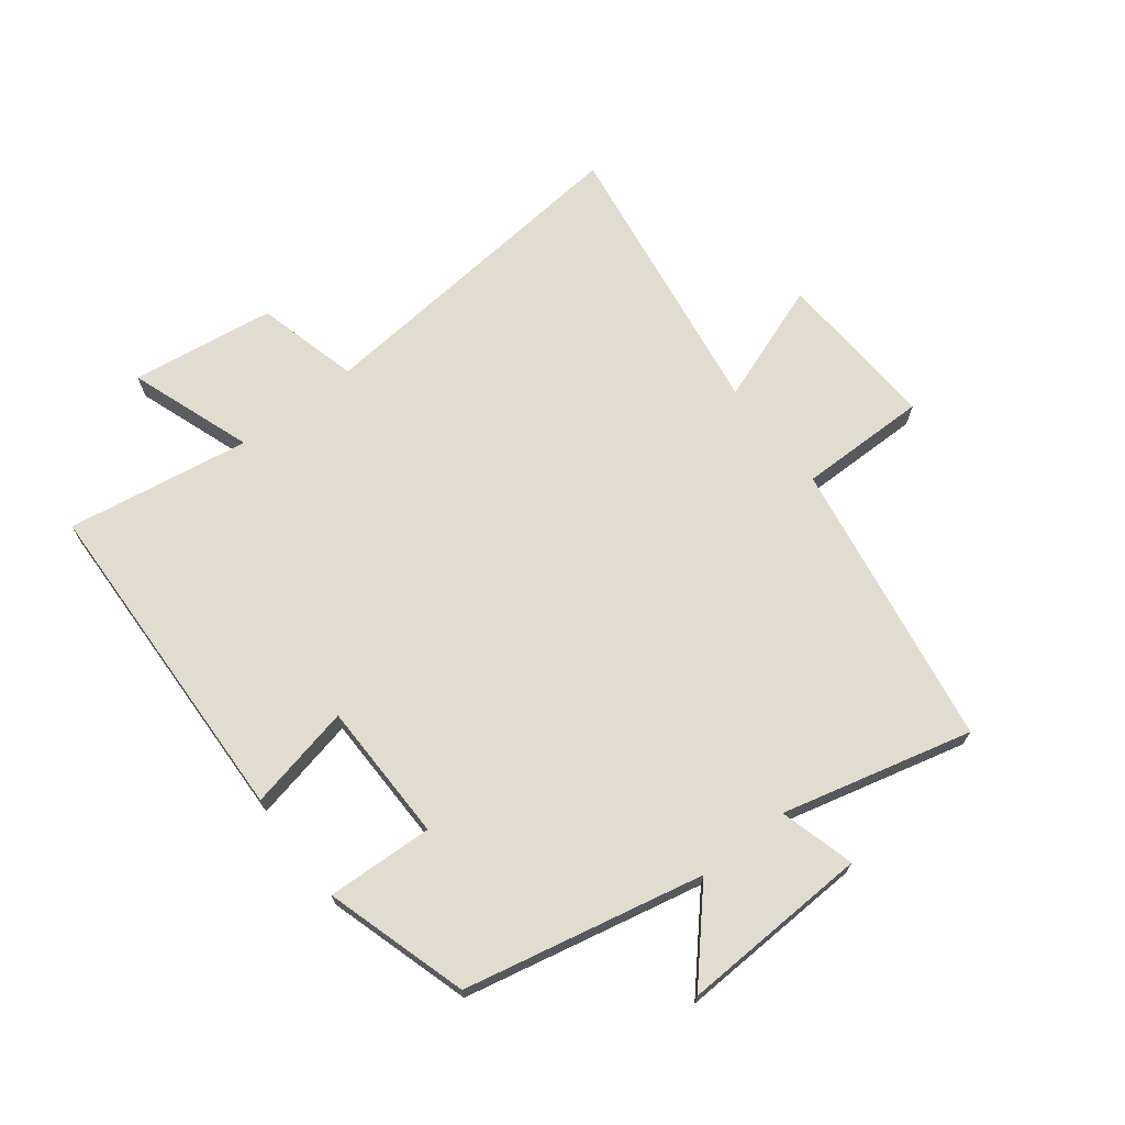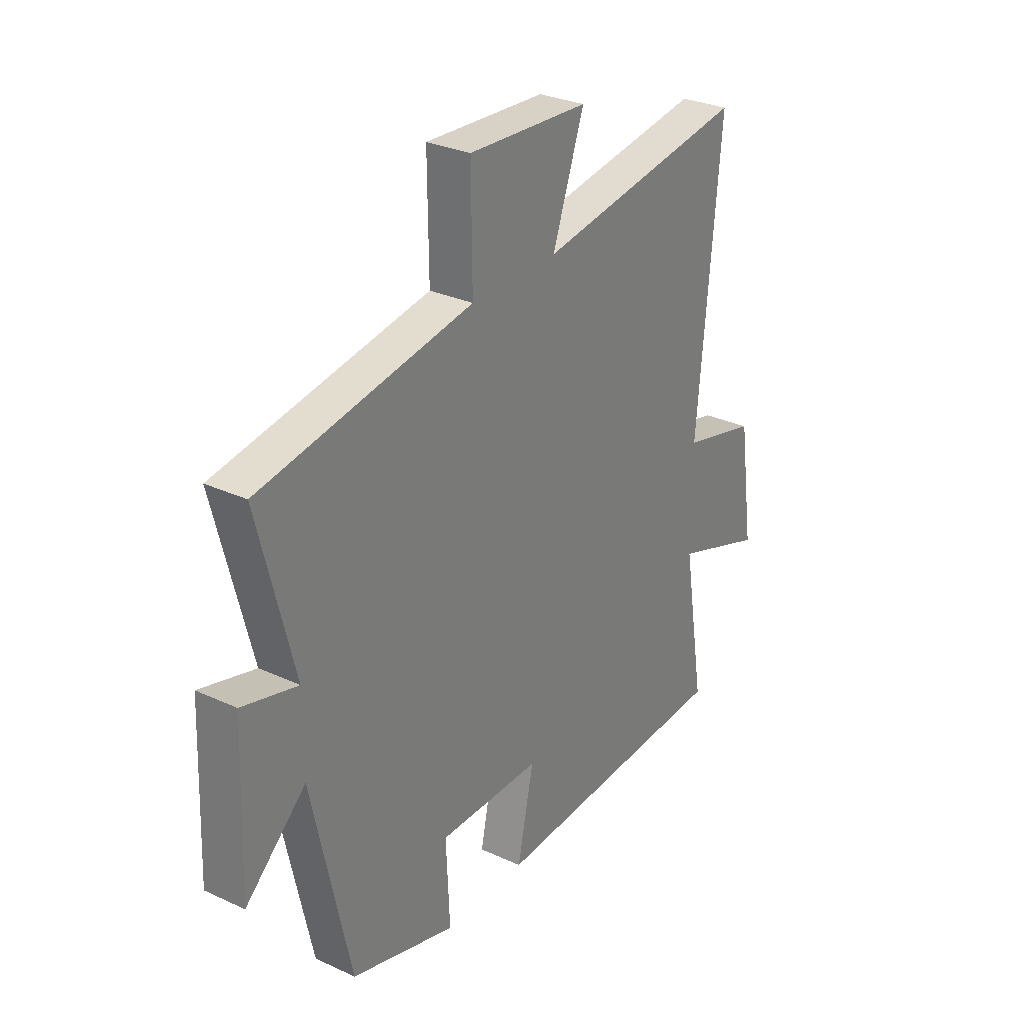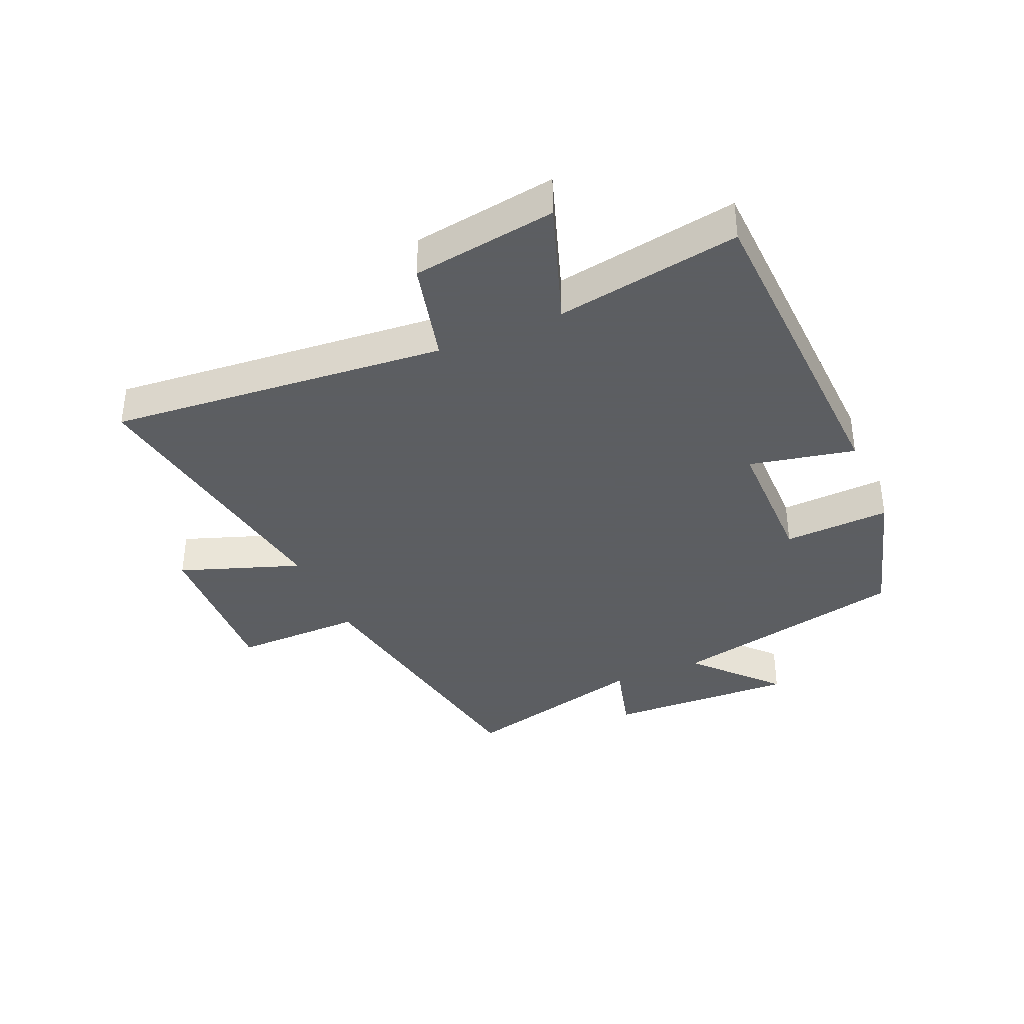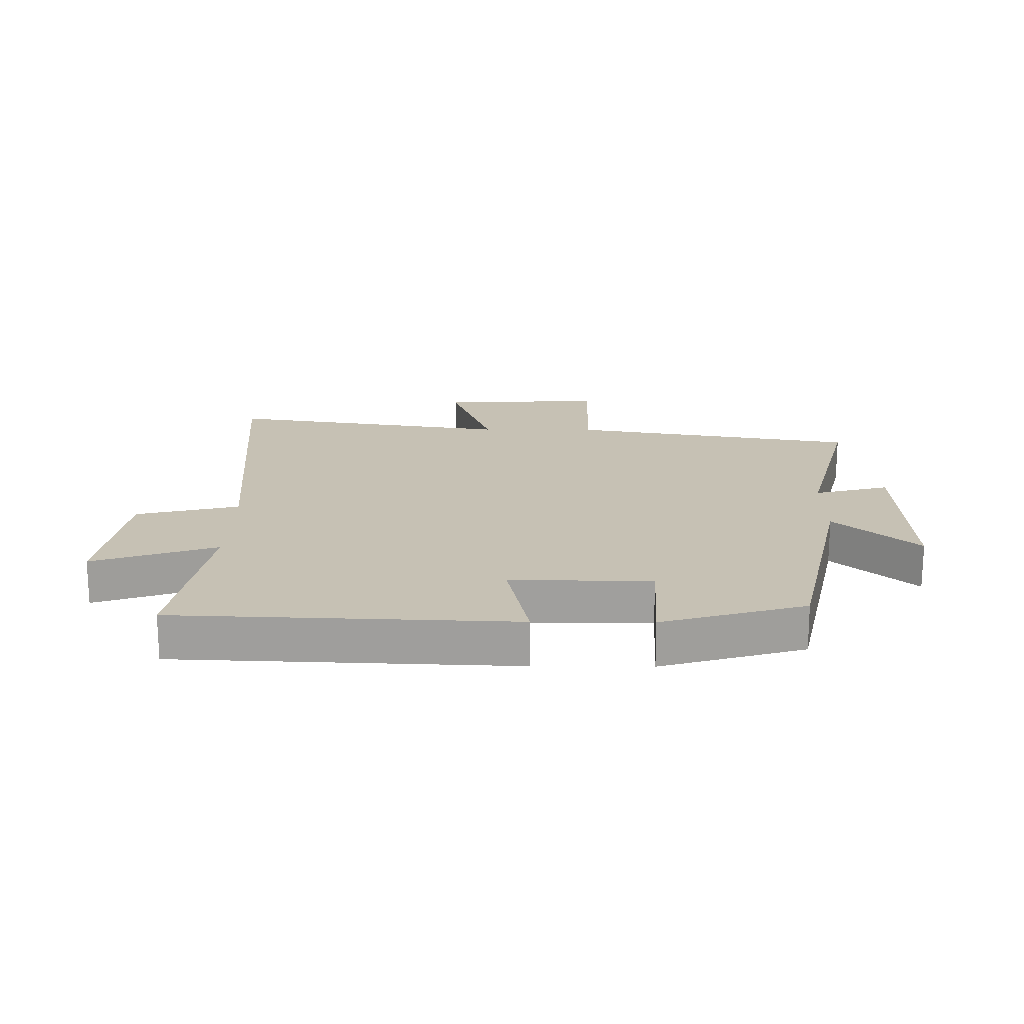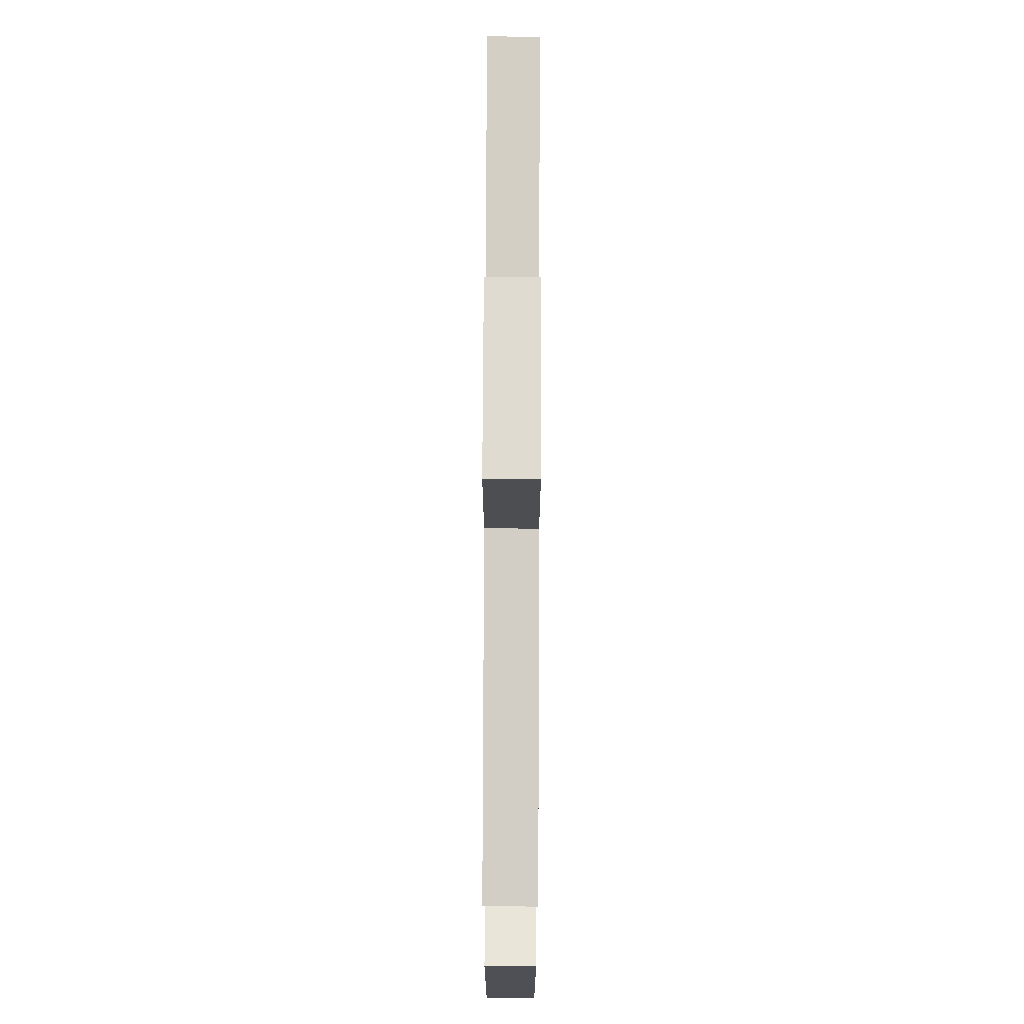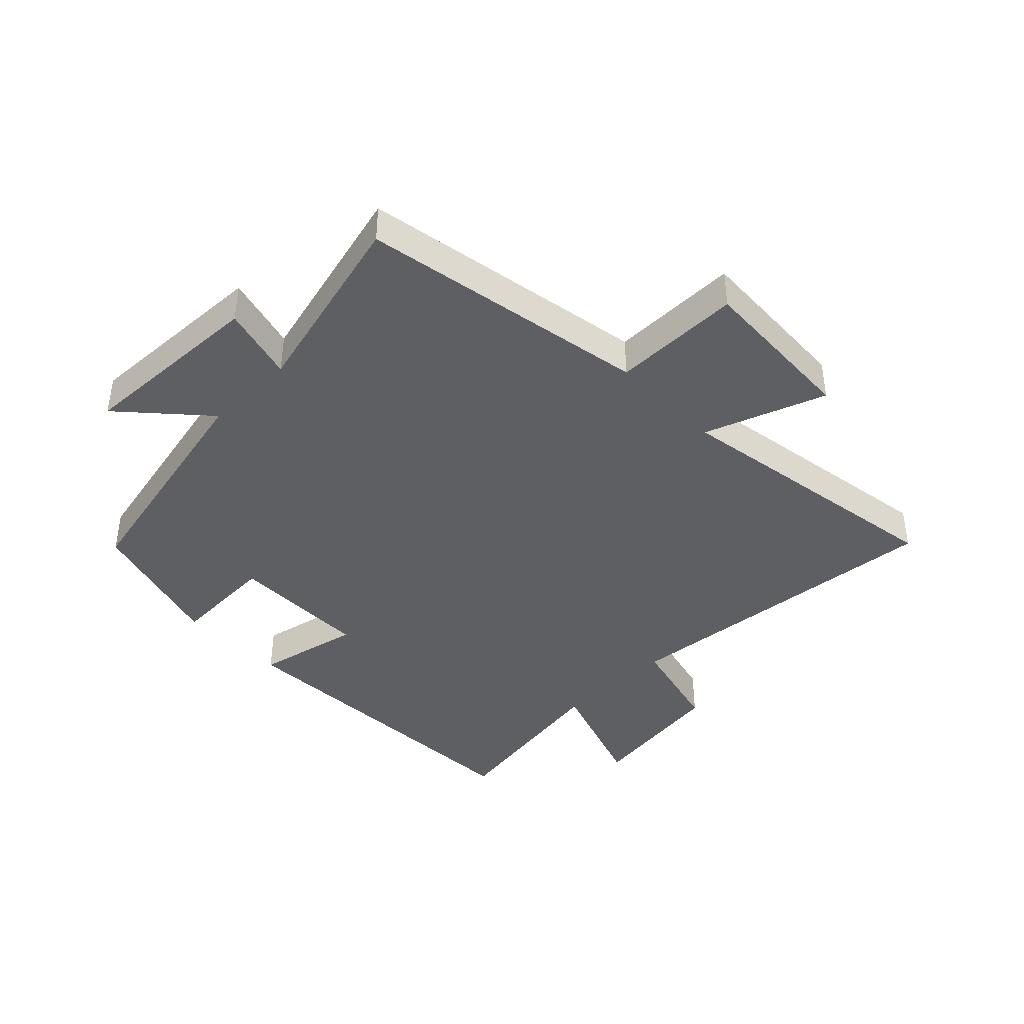
<metadata>
{"format":"obj","ext":"obj","renderer":"f3d","projection":"perspective","resolution":1024,"background":"white","views":[{"elev":69.5,"azim":-127.9,"up":"+Y"},{"elev":29.5,"azim":-55.8,"up":"+Z"},{"elev":-37.4,"azim":113.6,"up":"+Y"},{"elev":18.6,"azim":-179.4,"up":"+Y"},{"elev":72.9,"azim":-89.8,"up":"+Z"},{"elev":-41.1,"azim":-45.7,"up":"+Y"}]}
</metadata>
<code>
v -0.415 0.07 -0.431
v -0.5 0.07 -0.043
v -0.634 0.07 -0.164
v -0.622 0.07 0.144
v -0.5 0.07 0.111
v -0.579 0.07 0.42
v -0.11 0.07 0.5
v -0.112 0.07 0.71
v 0.154 0.07 0.696
v 0.084 0.07 0.5
v 0.55 0.07 0.572
v 0.5 0.07 0.025
v 0.667 0.07 -0.017
v 0.701 0.07 -0.251
v 0.5 0.07 -0.181
v 0.549 0.07 -0.479
v 0.001 0.07 -0.5
v 0.037 0.07 -0.329
v -0.191 0.07 -0.327
v -0.183 0.07 -0.5
v -0.415 0 -0.431
v -0.5 0 -0.043
v -0.634 0 -0.164
v -0.622 0 0.144
v -0.5 0 0.111
v -0.579 0 0.42
v -0.11 0 0.5
v -0.112 0 0.71
v 0.154 0 0.696
v 0.084 0 0.5
v 0.55 0 0.572
v 0.5 0 0.025
v 0.667 0 -0.017
v 0.701 0 -0.251
v 0.5 0 -0.181
v 0.549 0 -0.479
v 0.001 0 -0.5
v 0.037 0 -0.329
v -0.191 0 -0.327
v -0.183 0 -0.5
f 19 20 1 2
f 18 19 2
f 15 16 17 18
f 15 18 2
f 12 13 14 15
f 12 15 2
f 10 11 12 2
f 7 8 9 10
f 5 6 7 10
f 5 10 2 3
f 3 4 5
f 22 21 40 39
f 22 39 38
f 38 37 36 35
f 22 38 35
f 35 34 33 32
f 22 35 32
f 22 32 31 30
f 30 29 28 27
f 30 27 26 25
f 23 22 30 25
f 25 24 23
f 1 21 22 2
f 2 22 23 3
f 3 23 24 4
f 4 24 25 5
f 5 25 26 6
f 6 26 27 7
f 7 27 28 8
f 8 28 29 9
f 9 29 30 10
f 10 30 31 11
f 11 31 32 12
f 12 32 33 13
f 13 33 34 14
f 14 34 35 15
f 15 35 36 16
f 16 36 37 17
f 17 37 38 18
f 18 38 39 19
f 19 39 40 20
f 20 40 21 1

</code>
